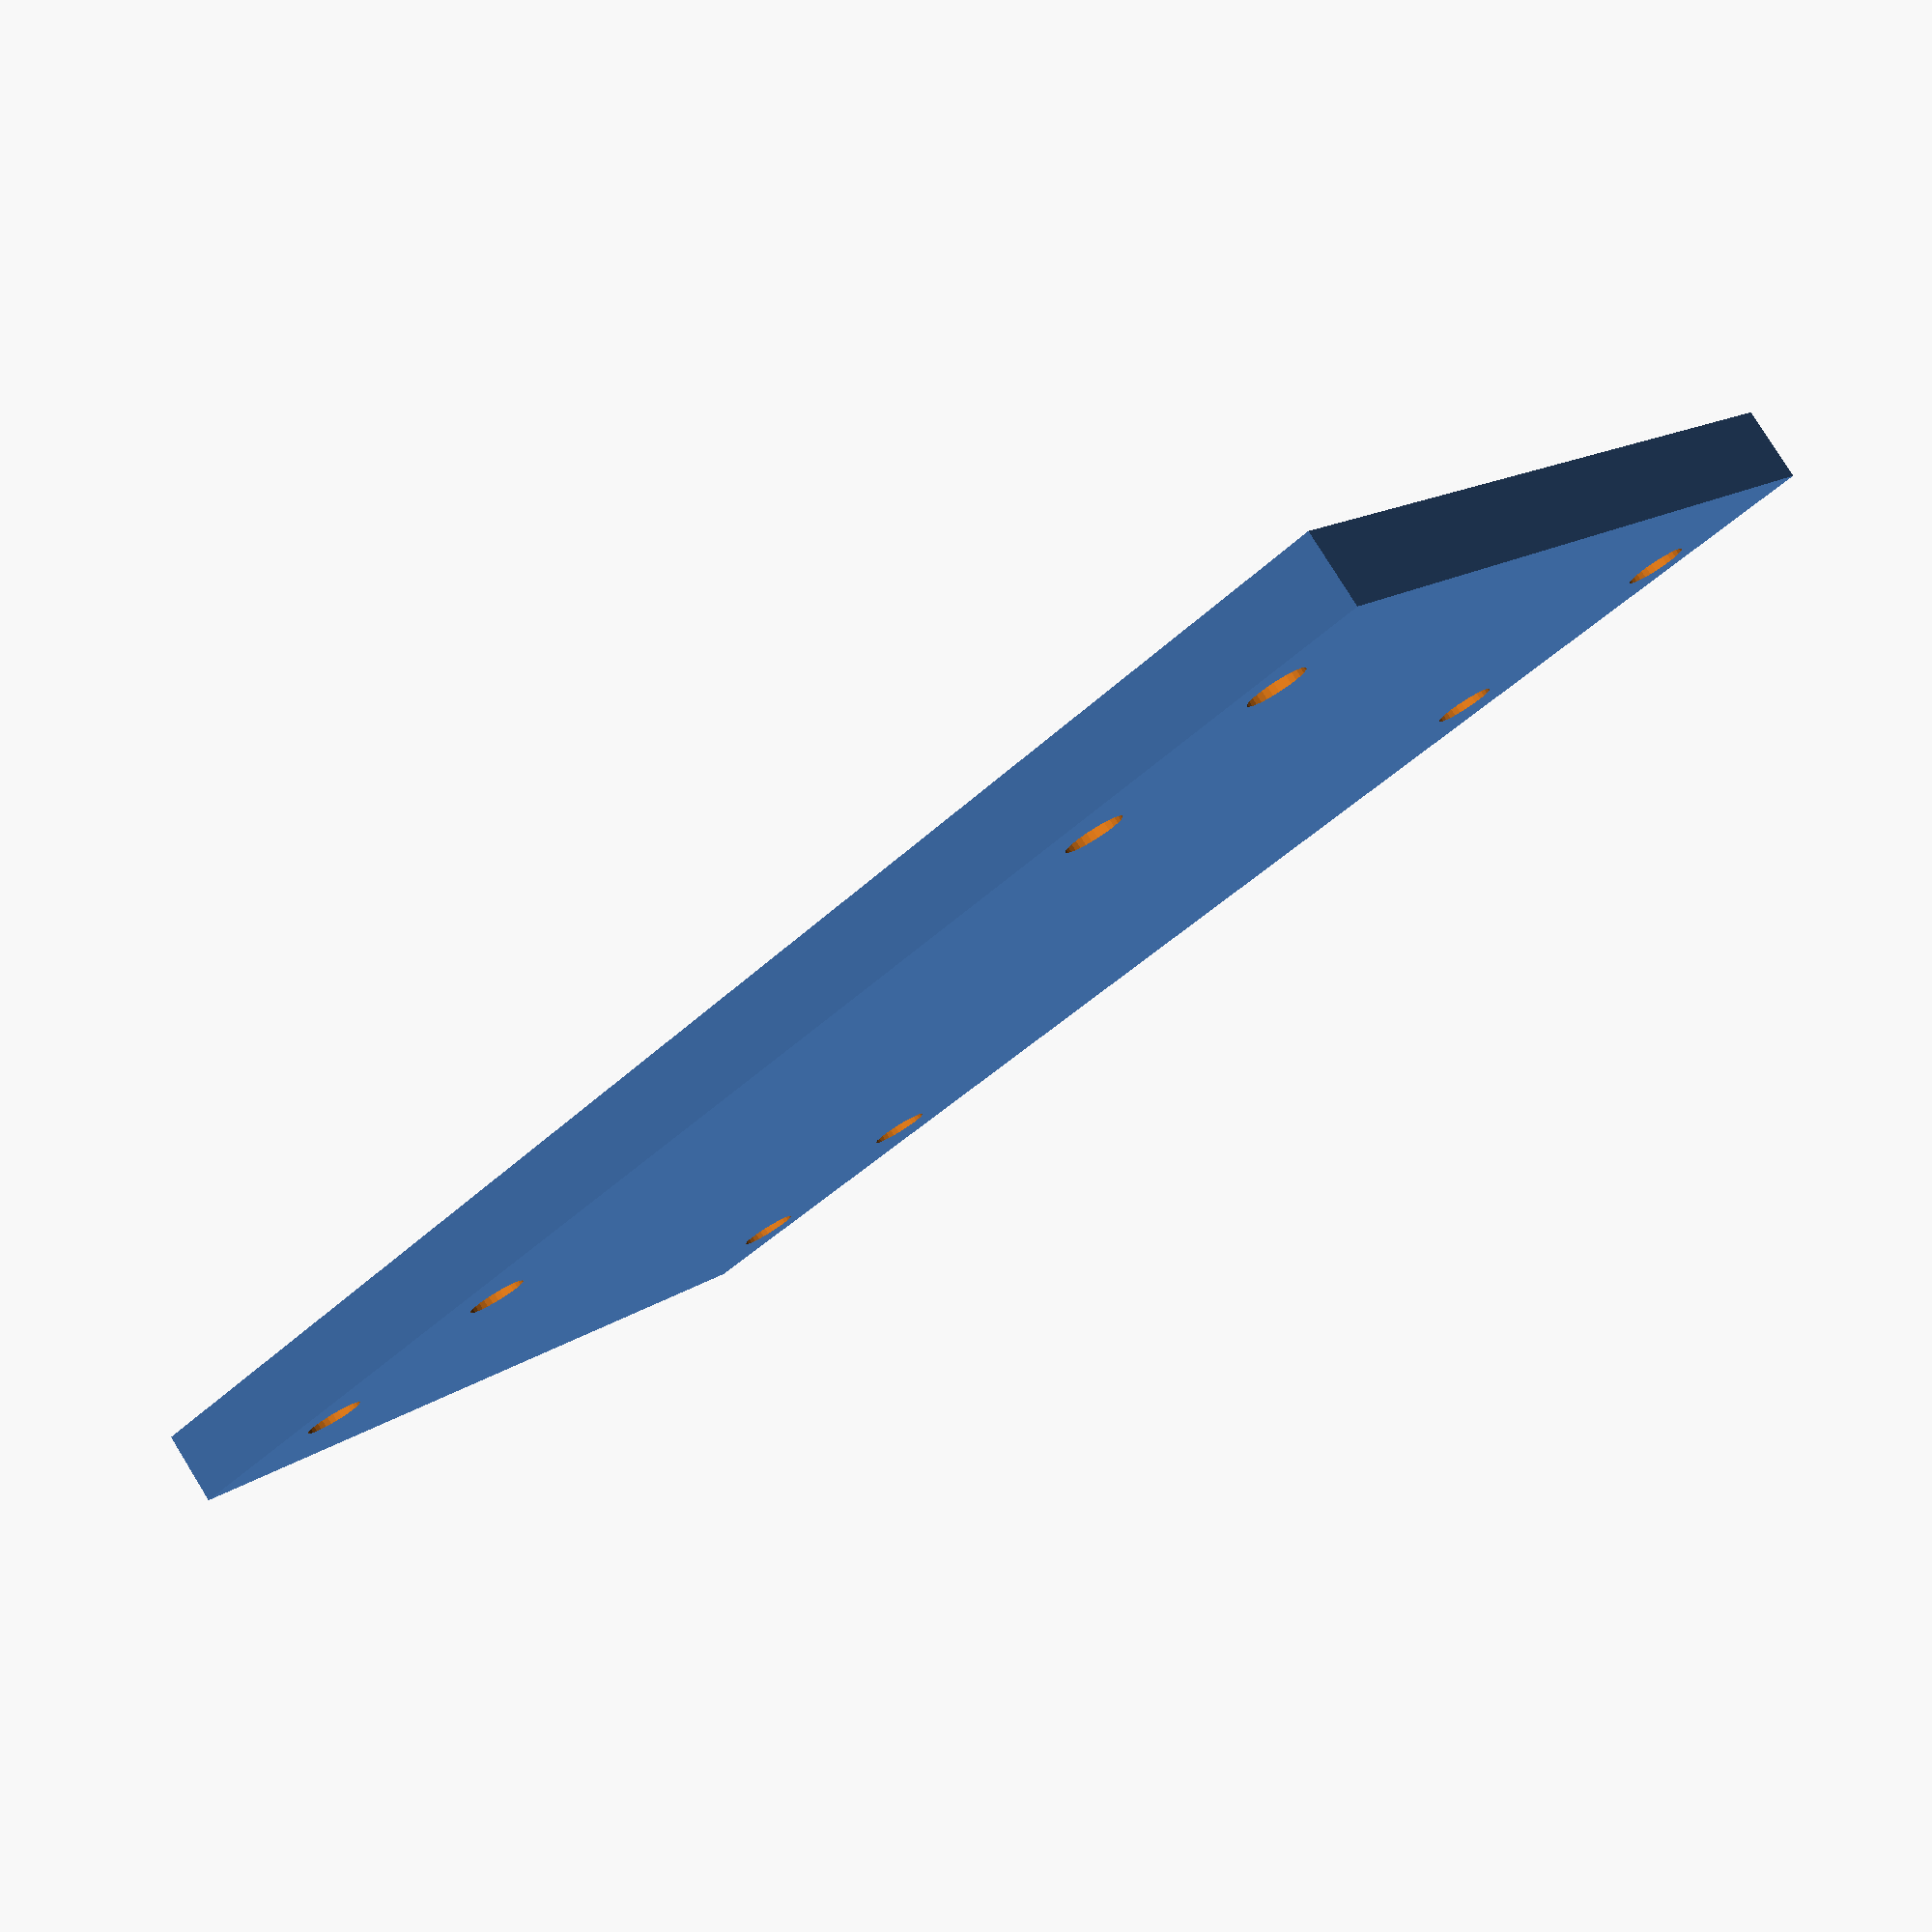
<openscad>
$fn=30;
BASE_LEN=110;
BASE_WIDTH=60;
PI_WIDTH=54;
PI_LEN=64;
OUTSIDE_WIDTH=57;
OUTSIDE_LEN=97;
CYLINDER=3;



module cylinders(h,r,width,length){
    for(i=[0:width:width]){
        for(n=[0:length:length]){
            translate([CYLINDER+n,CYLINDER+i,0])cylinder(h,r,r);
        }        
    }
}

difference(){
    cube([BASE_LEN,BASE_WIDTH,5]);
    translate([(BASE_LEN-PI_LEN)/2,(BASE_WIDTH-PI_WIDTH)/2,-1])cylinders(10,2,PI_WIDTH-CYLINDER*2,PI_LEN-CYLINDER*2);
    translate([(BASE_LEN-OUTSIDE_LEN)/2,(BASE_WIDTH-OUTSIDE_WIDTH)/2,-1])cylinders(10,2,OUTSIDE_WIDTH-CYLINDER*2,OUTSIDE_LEN-CYLINDER*2);
}

</openscad>
<views>
elev=99.4 azim=219.2 roll=31.8 proj=p view=wireframe
</views>
